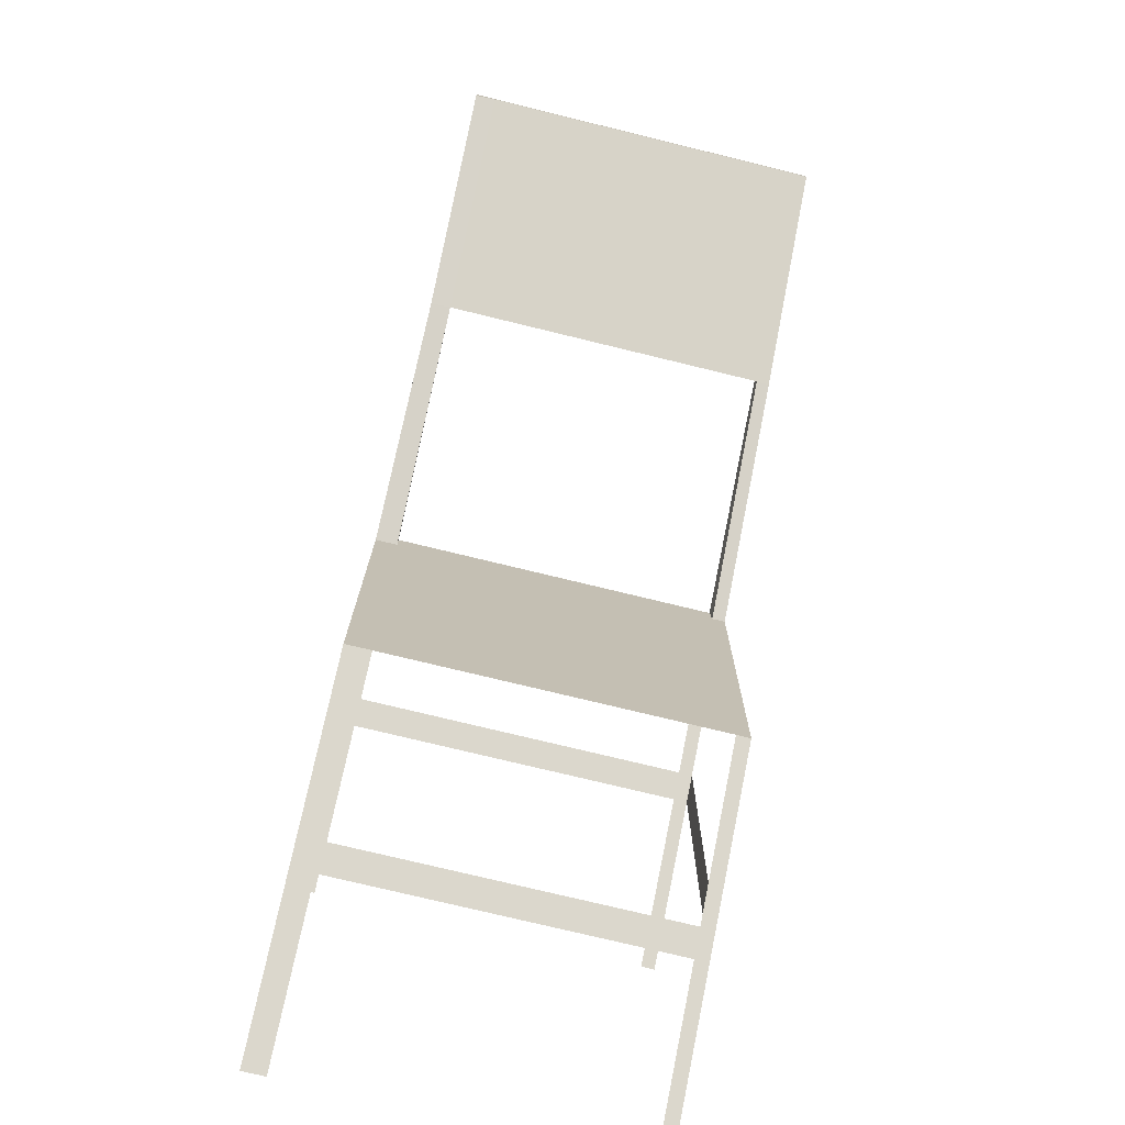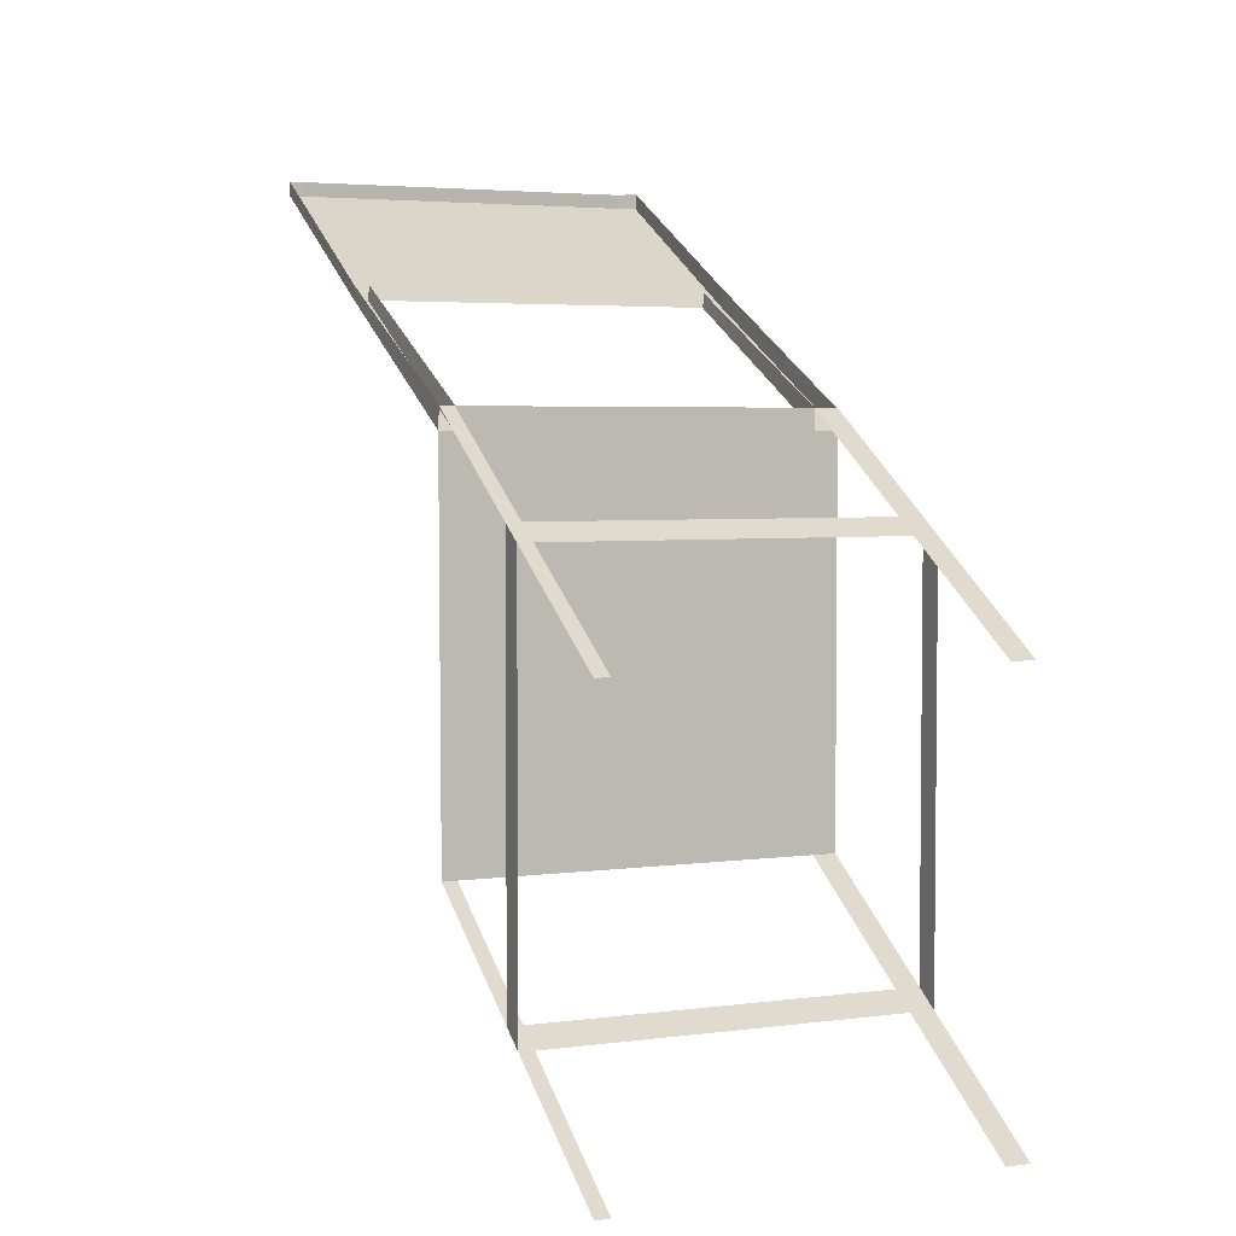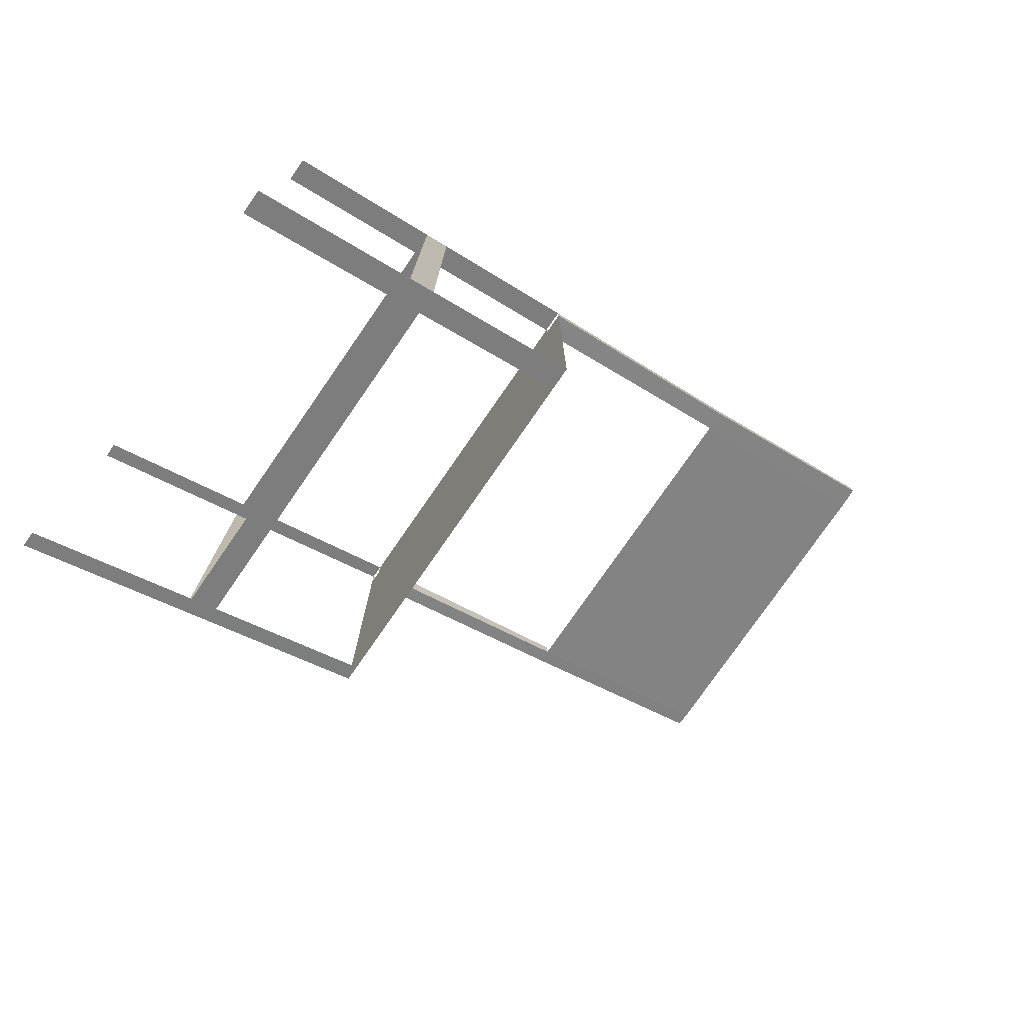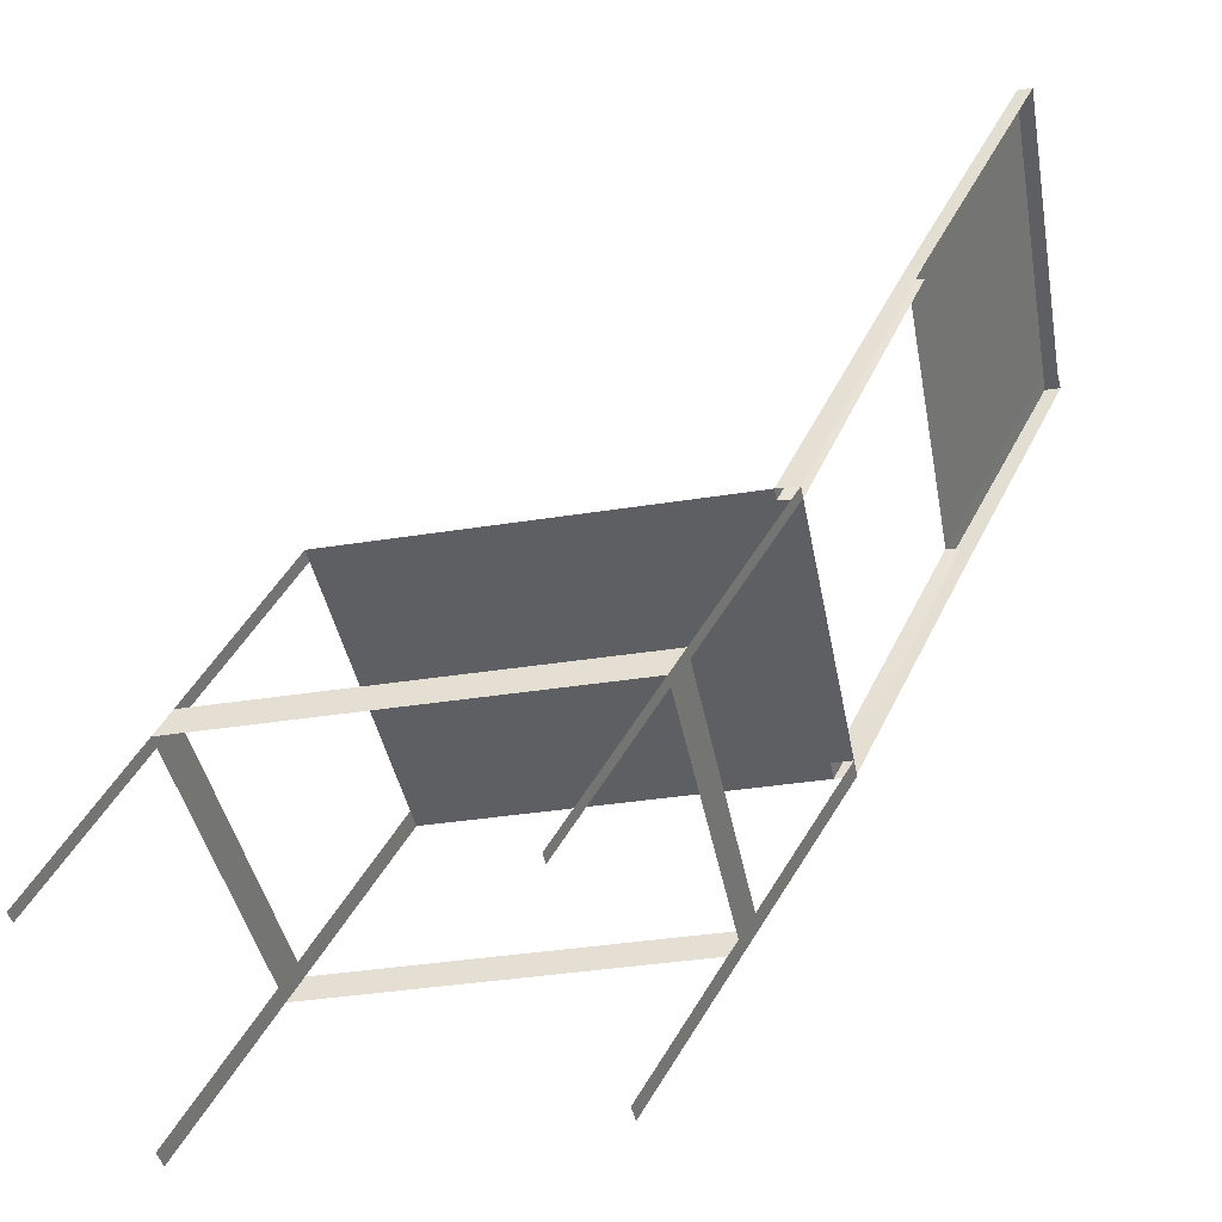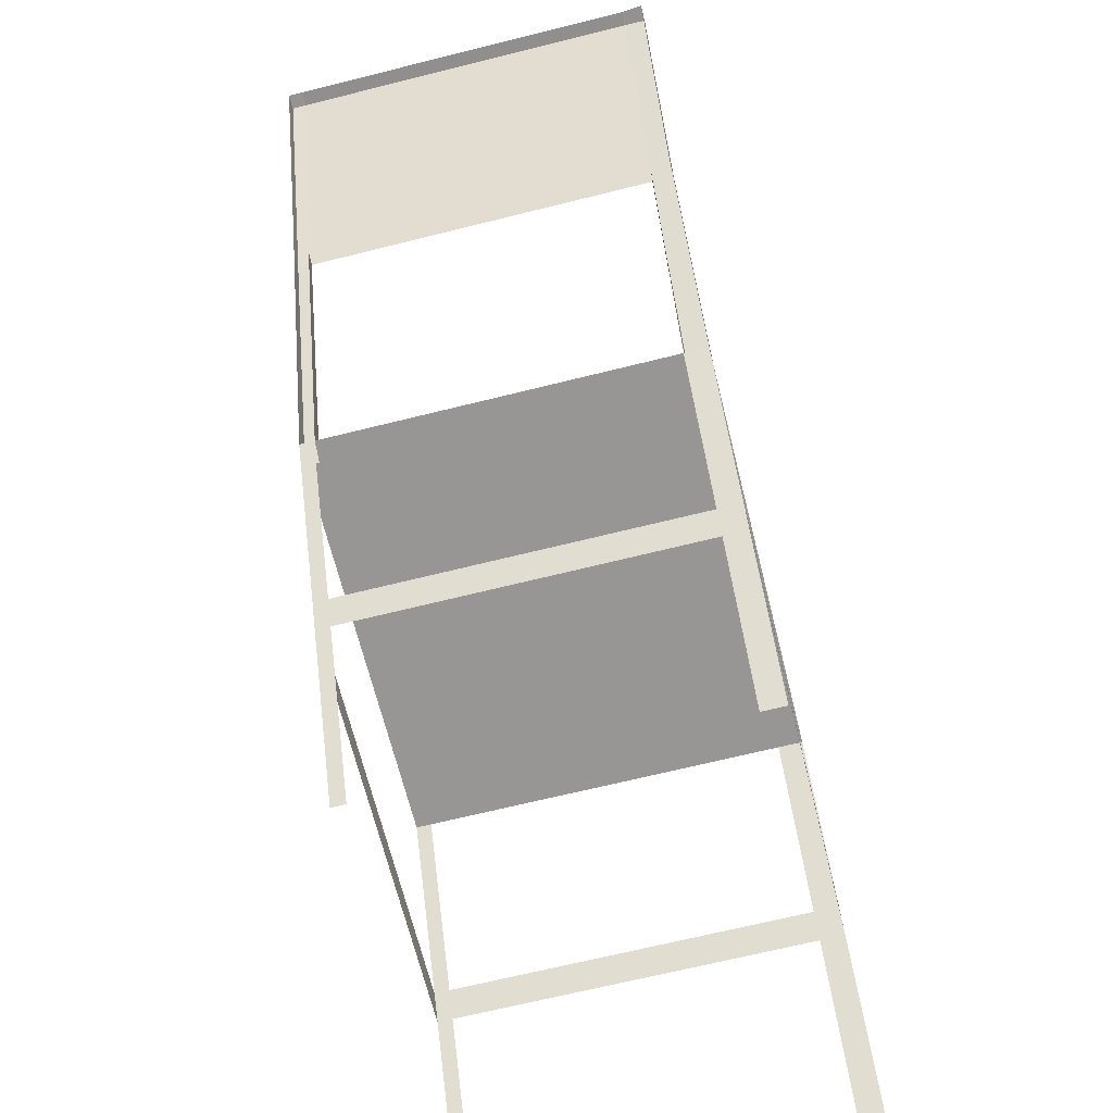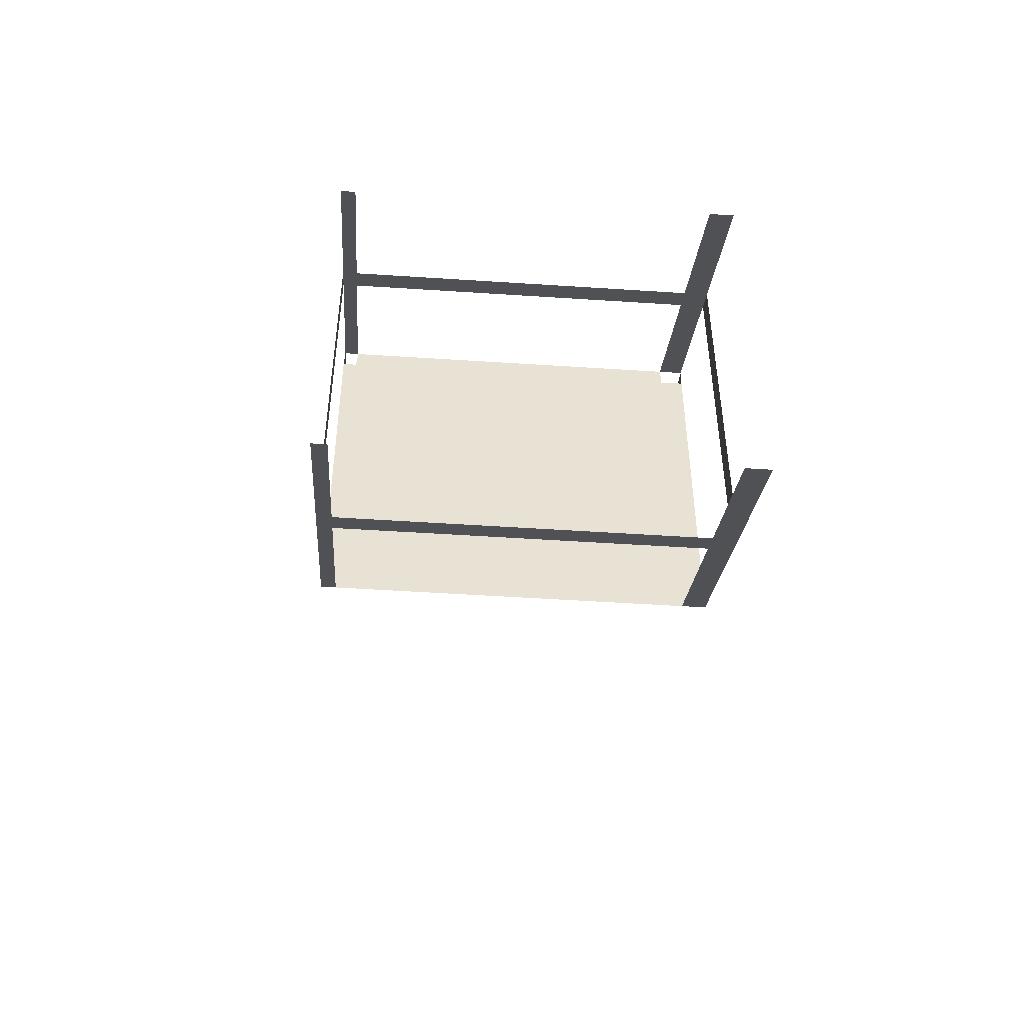
<metadata>
{"format":"obj","ext":"obj","renderer":"f3d","projection":"perspective","resolution":1024,"background":"white","views":[{"elev":-75.3,"azim":-13.7,"up":"+Y"},{"elev":3.9,"azim":156.2,"up":"+Y"},{"elev":-77.1,"azim":-124.7,"up":"+Y"},{"elev":-41.1,"azim":100.6,"up":"+Z"},{"elev":-67.9,"azim":-166.0,"up":"+Z"},{"elev":-51.3,"azim":175.9,"up":"+Y"}]}
</metadata>
<code>
v  -7.521 -3.848 0
v  12.17 -3.848 0
v  -7.521 17.86 0
v  12.17 17.86 0
v  -7.521 7.03 17.66
v  12.13 7.03 17.67
v  12.17 28.74 17.66
v  12.92 -3.848 0
v  12.92 17.86 0
v  12.23 27.61 17.67
v  12.13 7.768 17.67
v  -7.521 7.768 17.66
v  12.91 7.03 17.67
v  12.91 7.821 17.67
v  12.97 27.61 17.67
v  -6.257 17.86 0
v  -6.257 -3.848 0
v  -6.275 7.03 17.67
v  -6.275 28.74 17.67
v  -6.257 28.74 17.66
v  -6.275 7.768 17.67
v  12.15 2.004 9.505
v  12.15 1.178 8.164
v  -7.521 2.004 9.502
v  -7.521 1.178 8.16
v  12.17 23.72 9.502
v  12.17 22.89 8.16
v  -7.521 23.72 9.502
v  -7.521 22.89 8.16
v  12.92 1.178 8.162
v  12.92 2.004 9.503
v  12.92 22.89 8.16
v  12.92 23.72 9.502
v  -6.265 1.178 8.162
v  -6.267 2.004 9.503
v  -6.257 22.89 8.16
v  -6.257 23.72 9.502
v  12.71 34.11 30.54
v  -7.597 34.11 30.54
v  -6.469 34.12 30.57
v  11.97 34.12 30.57
v  12.42 40.24 42.3
v  -7.882 40.24 42.3
v  -6.755 40.24 42.34
v  11.68 40.24 42.34
v  12.71 34.87 30.54
v  12.42 41 42.3
v  -7.882 41.09 42.3
v  11.92 34.87 30.54
v  11.63 41 42.3
v  -6.533 34.87 30.54
v  -6.818 41 42.3
v  -7.521 27.61 17.66
v  -6.275 27.61 17.67
v  12.92 28.74 17.66
v  12.13 28.74 17.67
v  -6.273 28.72 17.67
v  12.13 7.03 17.67
v  -7.521 23.72 9.502
v  -7.521 22.89 8.16
v  12.92 22.89 8.16
v  12.92 23.72 9.502
v  -7.521 28.74 17.66
v  12.92 28.74 17.66
v  -7.521 28.68 17.66
v  -7.597 35.15 30.54
g Box003
f 18 21 12 5
f 35 24 25 34
f 23 30 31 22
f 27 32 62 26
f 56 19 54 10
f 10 54 21 11
f 14 15 10 11
f 58 11 21 18
f 60 36 37 28
f 53 12 21 54
f 18 5 24 35
f 1 17 34 25
f 2 8 30 23
f 13 6 22 31
f 4 9 32 27
f 64 7 26 62
f 3 16 36 60
f 20 63 28 37
f 29 25 24 59
f 34 23 22 35
f 61 33 31 30
f 37 36 27 26
f 10 15 38 41
f 53 54 40 39
f 41 38 42 45
f 39 40 44 43
f 40 41 45 44
f 38 15 55 46
f 42 38 46 47
f 52 44 45 50
f 47 50 45 42
f 52 48 43 44
f 57 51 40 54
f 56 10 41 49
f 11 6 13 14
f 53 39 66 65
f 39 43 48 66

</code>
